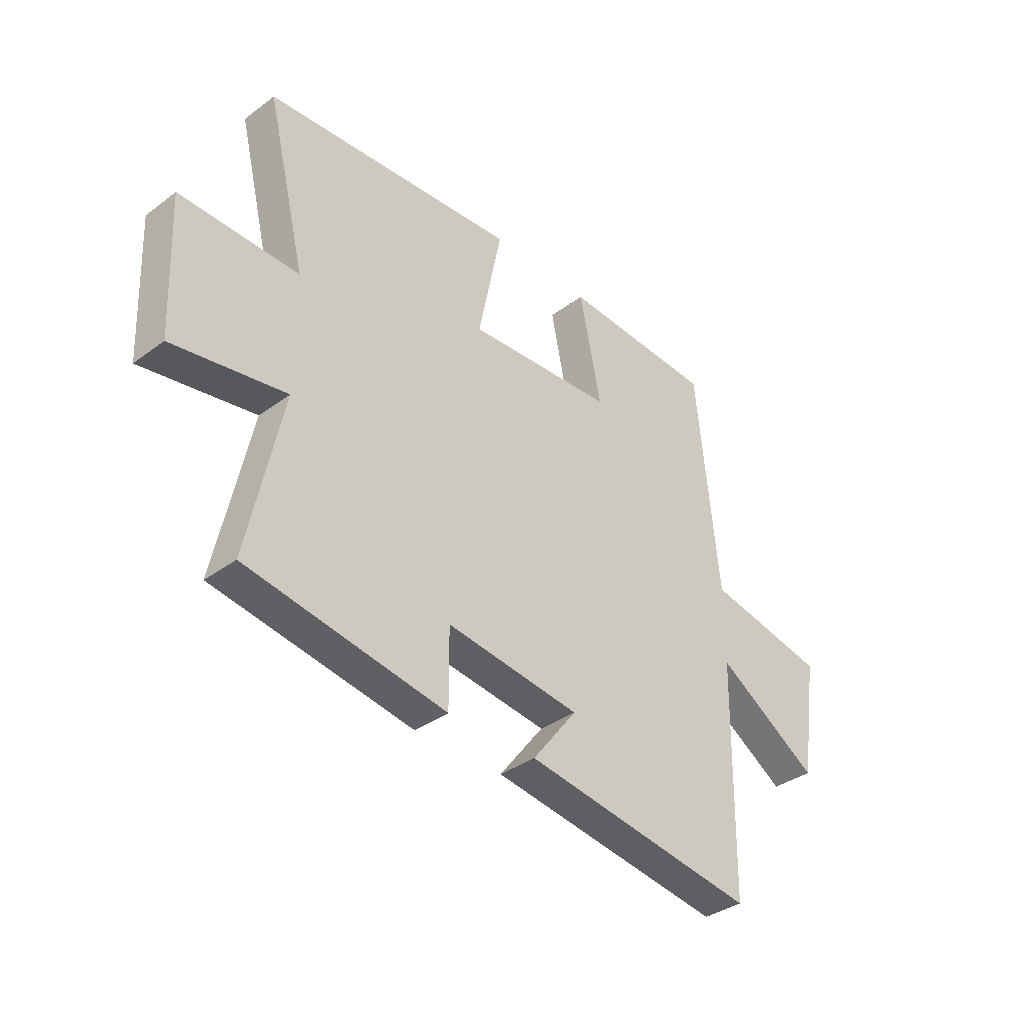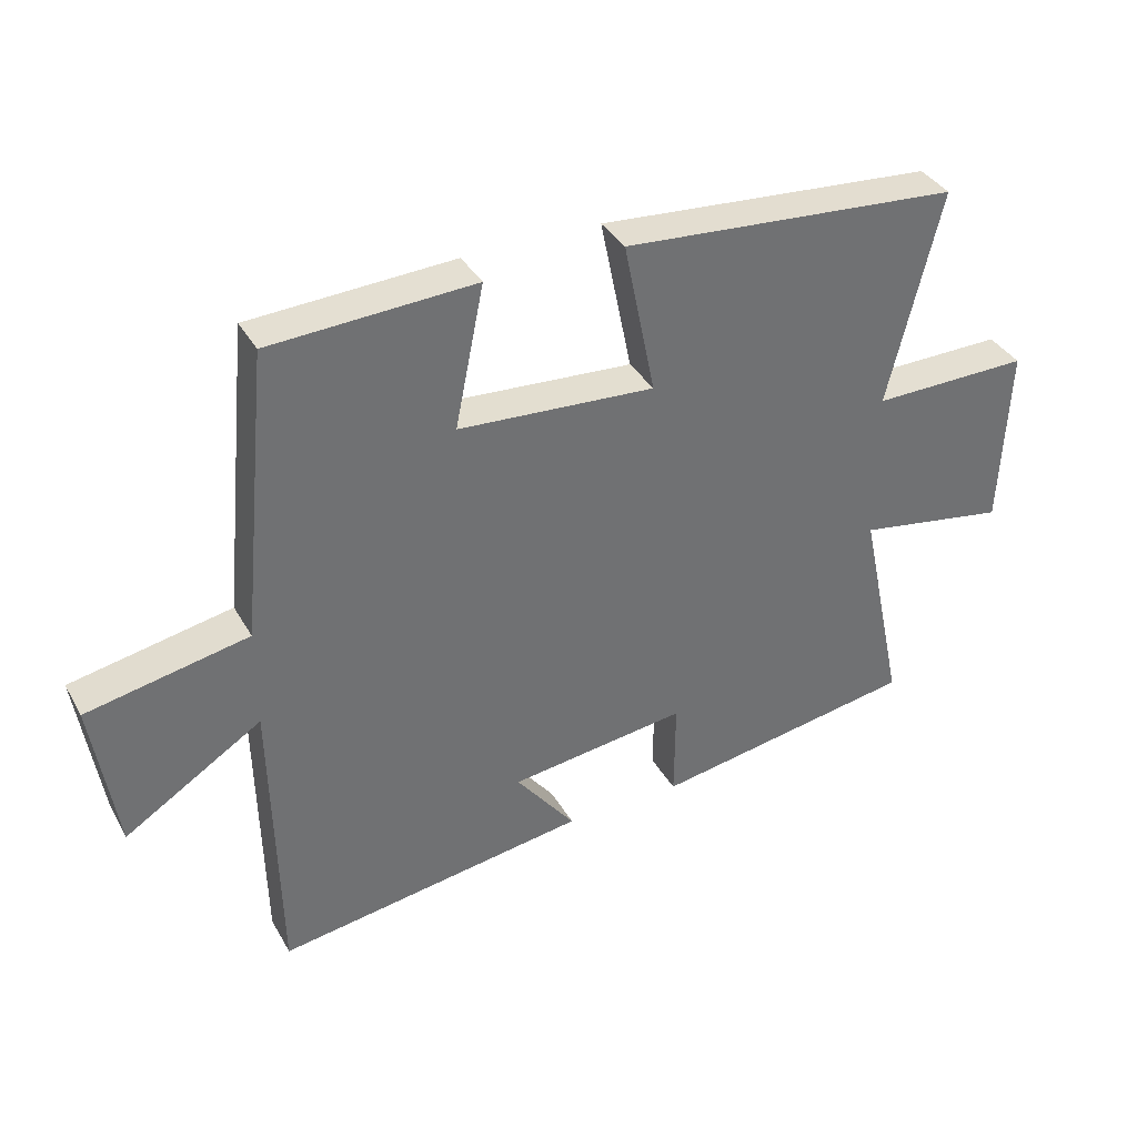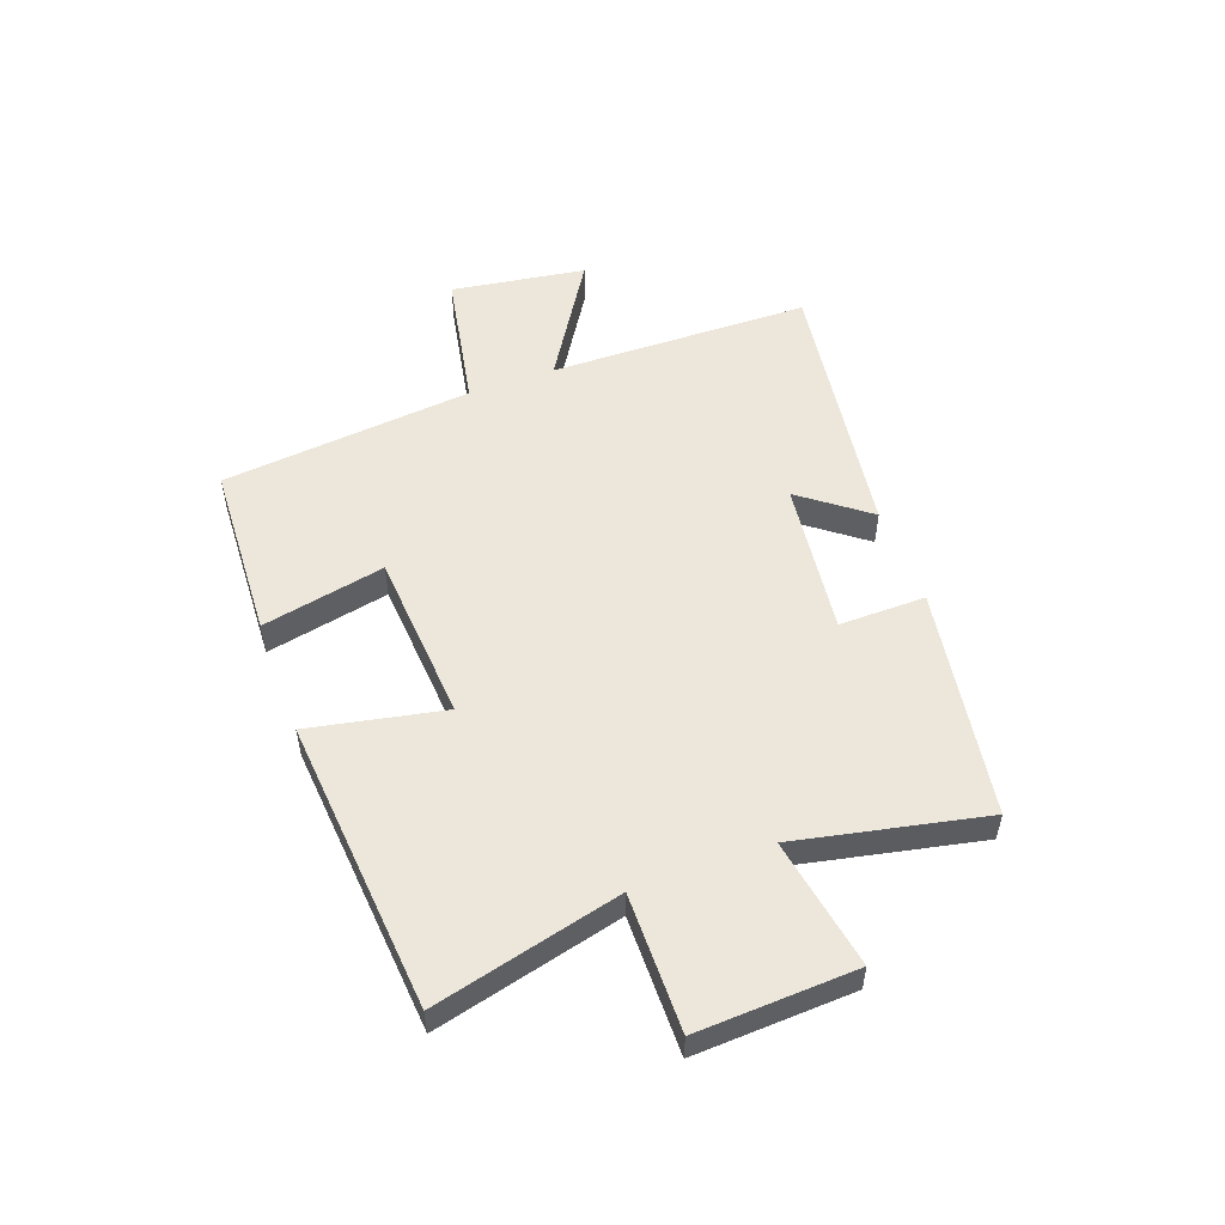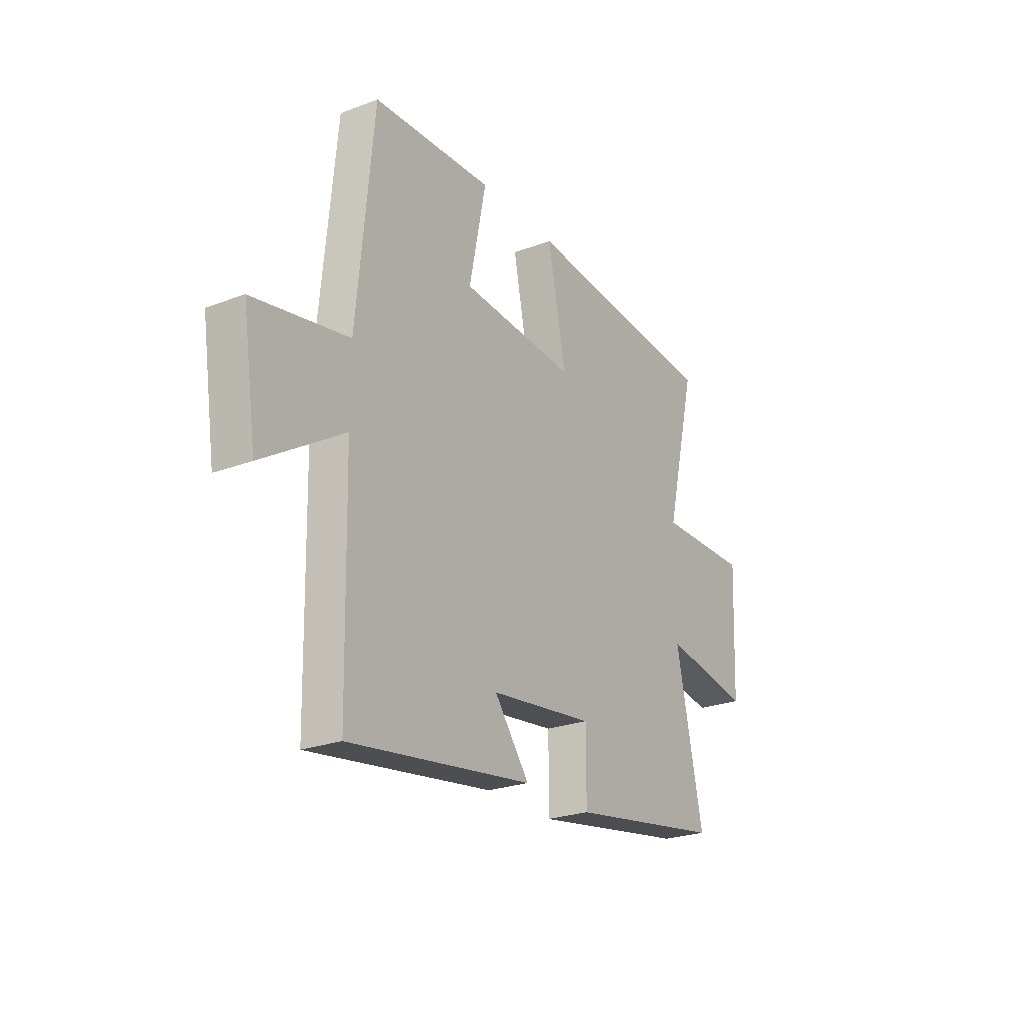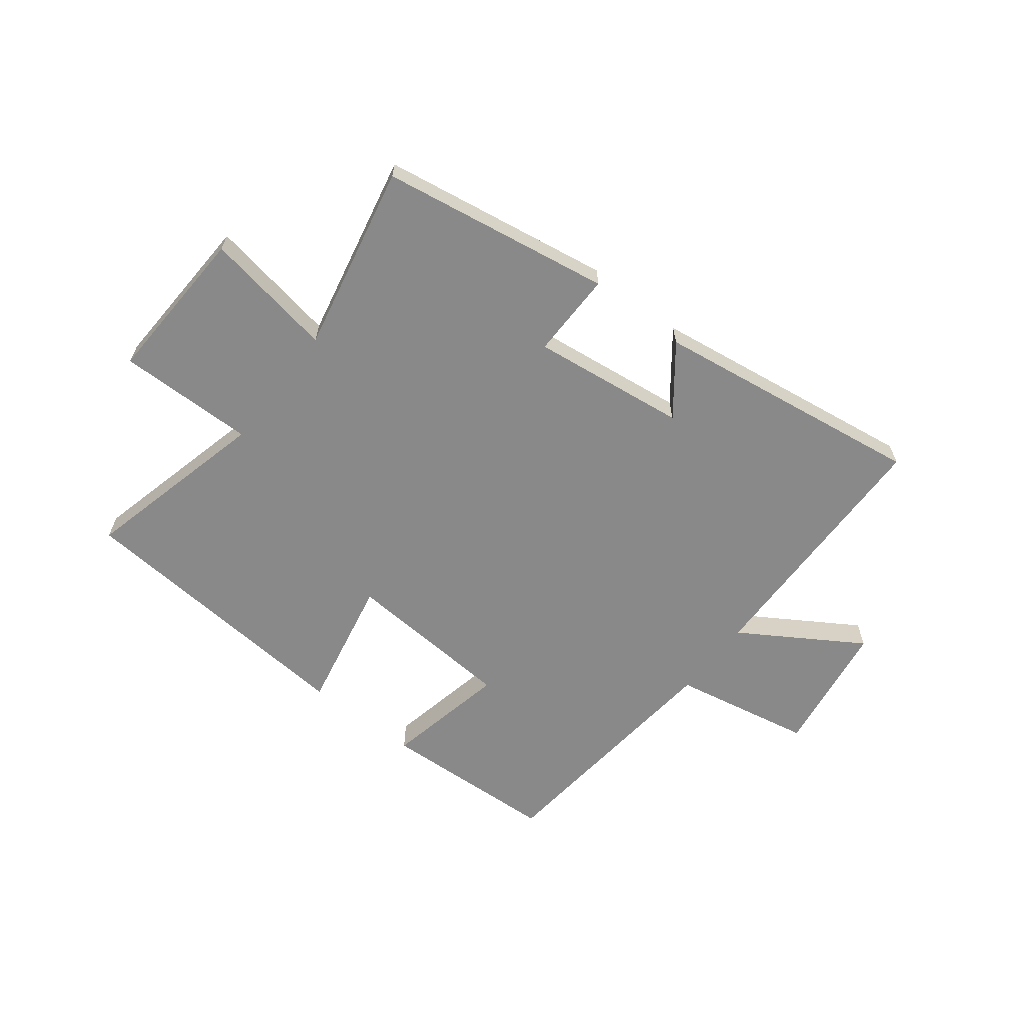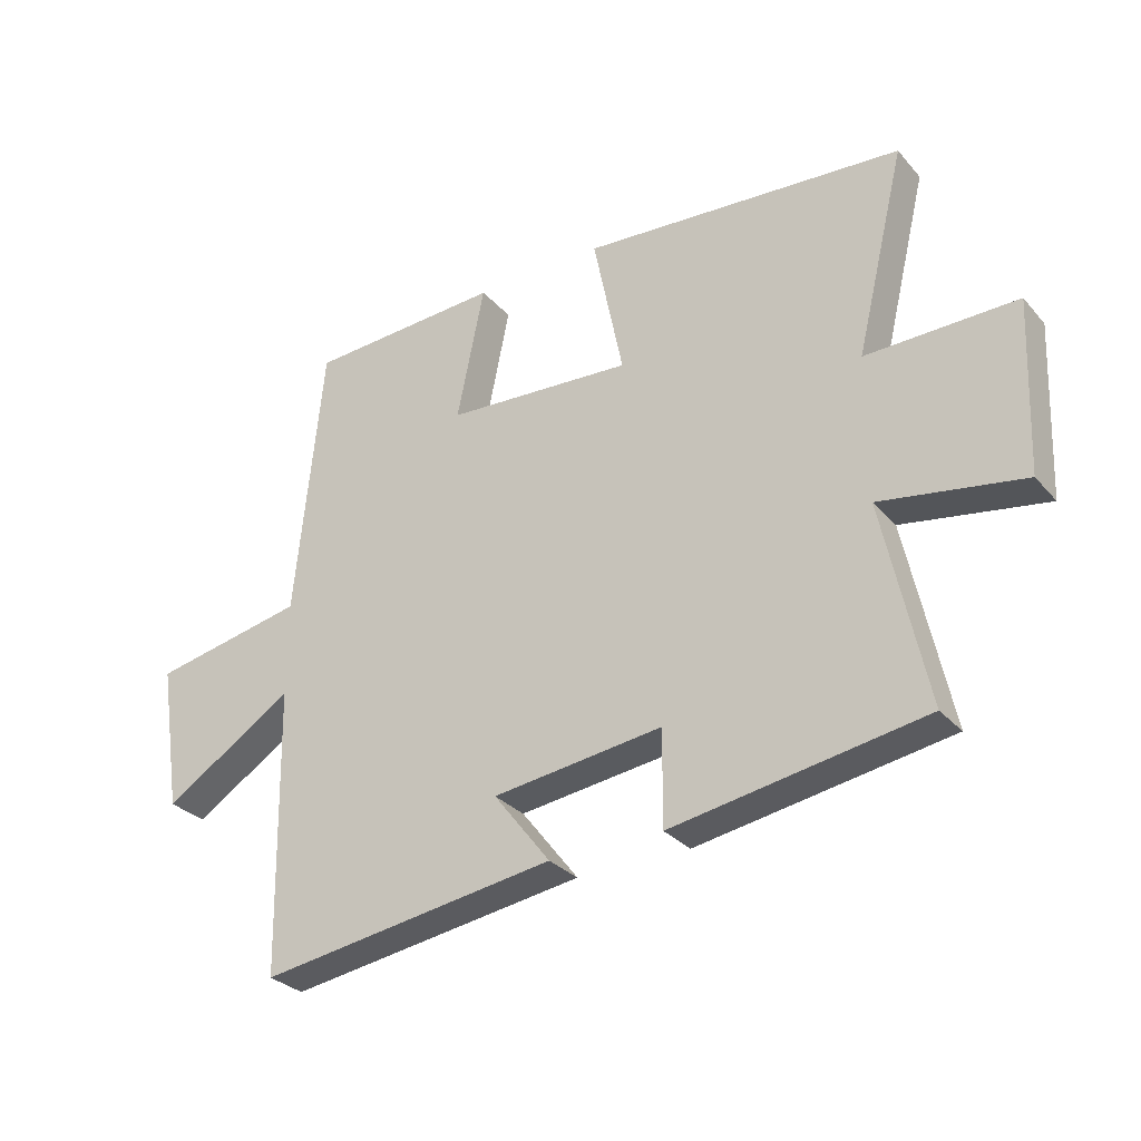
<metadata>
{"format":"obj","ext":"obj","renderer":"f3d","projection":"perspective","resolution":1024,"background":"white","views":[{"elev":-36.2,"azim":133.9,"up":"+Z"},{"elev":36.8,"azim":-26.5,"up":"+Z"},{"elev":52.9,"azim":69.7,"up":"+Y"},{"elev":-24.5,"azim":-58.3,"up":"+Z"},{"elev":-63.1,"azim":142.1,"up":"+Y"},{"elev":-30.0,"azim":33.1,"up":"+Z"}]}
</metadata>
<code>
v 0.58 0.07 0.459
v 0.5 0.07 0.131
v 0.741 0.07 0.134
v 0.729 0.07 -0.144
v 0.5 0.07 -0.105
v 0.57 0.07 -0.434
v 0.166 0.07 -0.5
v 0.167 0.07 -0.348
v -0.105 0.07 -0.382
v -0.014 0.07 -0.5
v -0.491 0.07 -0.569
v -0.5 0.07 -0.111
v -0.71 0.07 -0.243
v -0.746 0.07 -0.007
v -0.5 0.07 0.041
v -0.456 0.07 0.484
v -0.144 0.07 0.5
v -0.188 0.07 0.284
v 0.112 0.07 0.264
v 0.064 0.07 0.5
v 0.58 0 0.459
v 0.5 0 0.131
v 0.741 0 0.134
v 0.729 0 -0.144
v 0.5 0 -0.105
v 0.57 0 -0.434
v 0.166 0 -0.5
v 0.167 0 -0.348
v -0.105 0 -0.382
v -0.014 0 -0.5
v -0.491 0 -0.569
v -0.5 0 -0.111
v -0.71 0 -0.243
v -0.746 0 -0.007
v -0.5 0 0.041
v -0.456 0 0.484
v -0.144 0 0.5
v -0.188 0 0.284
v 0.112 0 0.264
v 0.064 0 0.5
f 19 20 1 2
f 18 19 2
f 15 16 17 18
f 15 18 2
f 12 13 14 15
f 11 12 15
f 10 11 15
f 9 10 15
f 15 2 3
f 9 15 3
f 8 9 3
f 5 6 7 8
f 5 8 3
f 3 4 5
f 22 21 40 39
f 22 39 38
f 38 37 36 35
f 22 38 35
f 35 34 33 32
f 35 32 31
f 35 31 30
f 35 30 29
f 23 22 35
f 23 35 29
f 23 29 28
f 28 27 26 25
f 23 28 25
f 25 24 23
f 1 21 22 2
f 2 22 23 3
f 3 23 24 4
f 4 24 25 5
f 5 25 26 6
f 6 26 27 7
f 7 27 28 8
f 8 28 29 9
f 9 29 30 10
f 10 30 31 11
f 11 31 32 12
f 12 32 33 13
f 13 33 34 14
f 14 34 35 15
f 15 35 36 16
f 16 36 37 17
f 17 37 38 18
f 18 38 39 19
f 19 39 40 20
f 20 40 21 1

</code>
